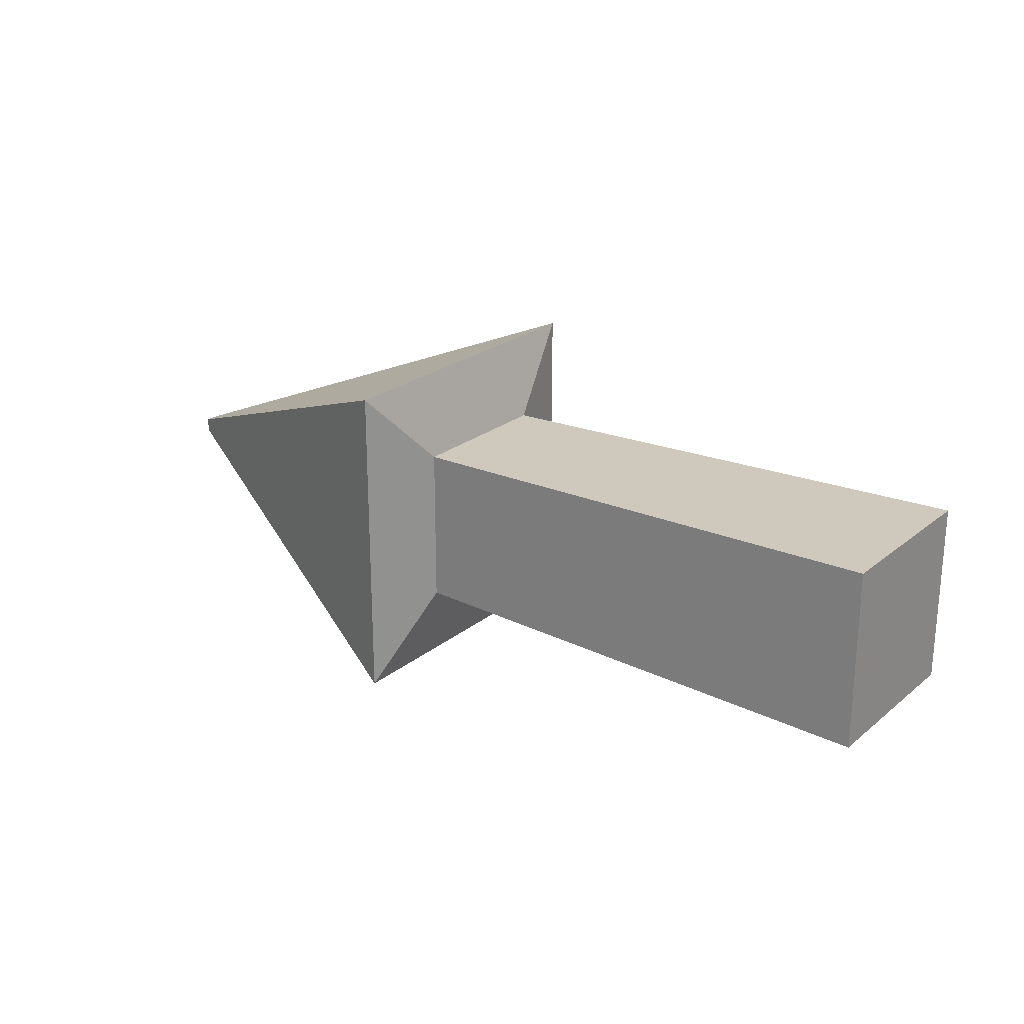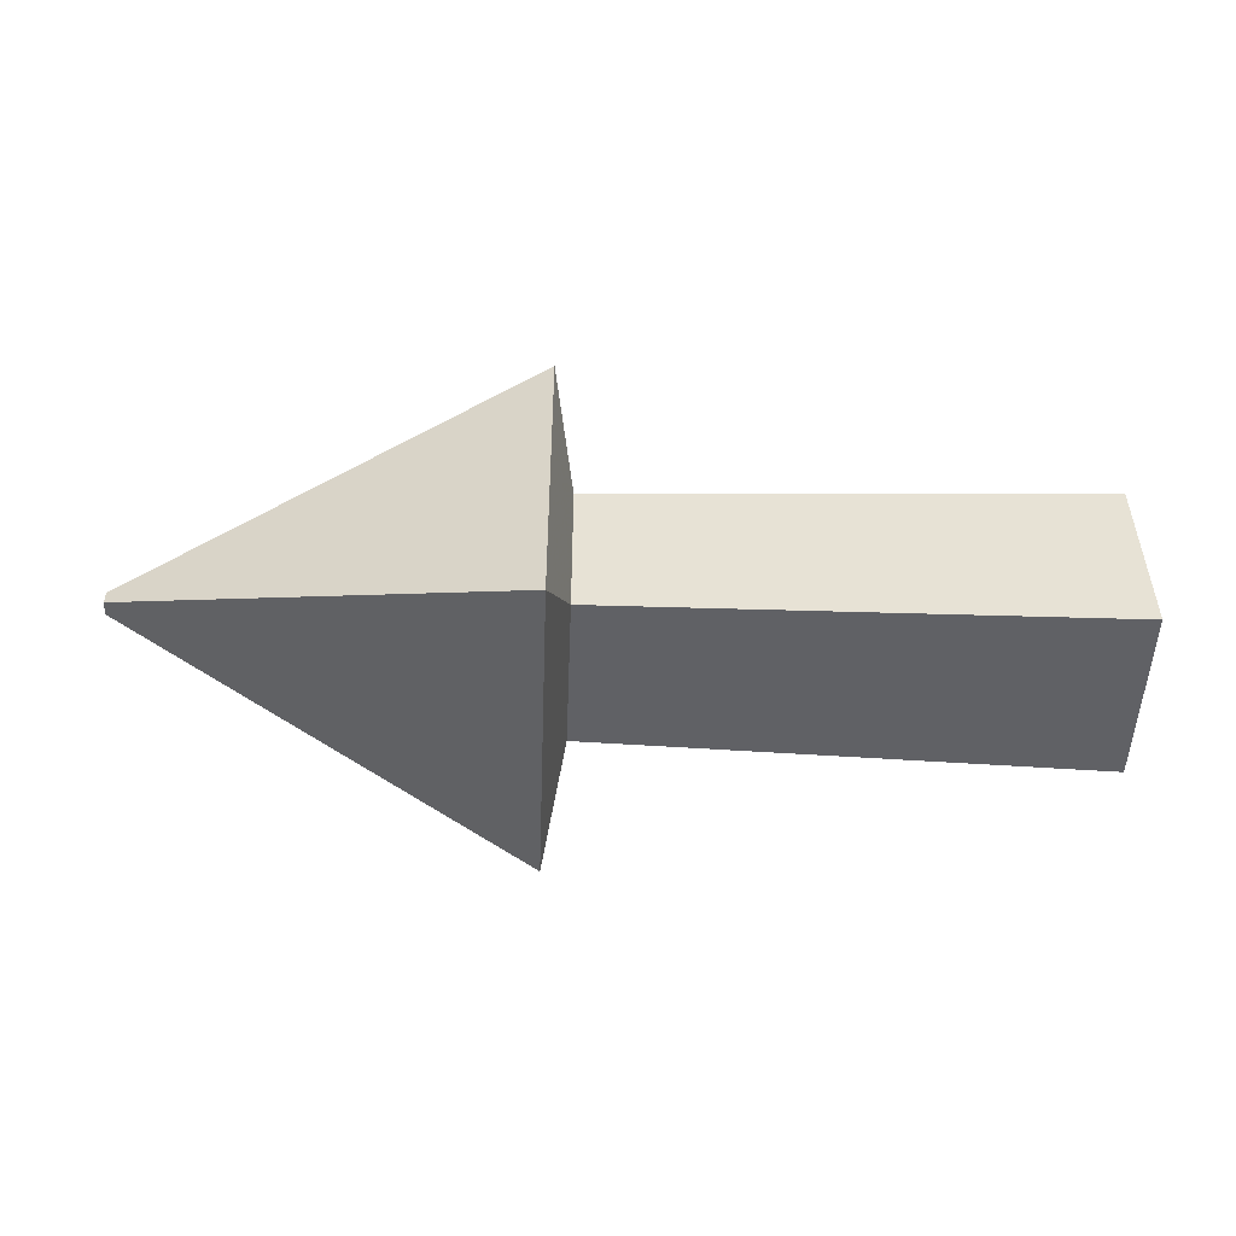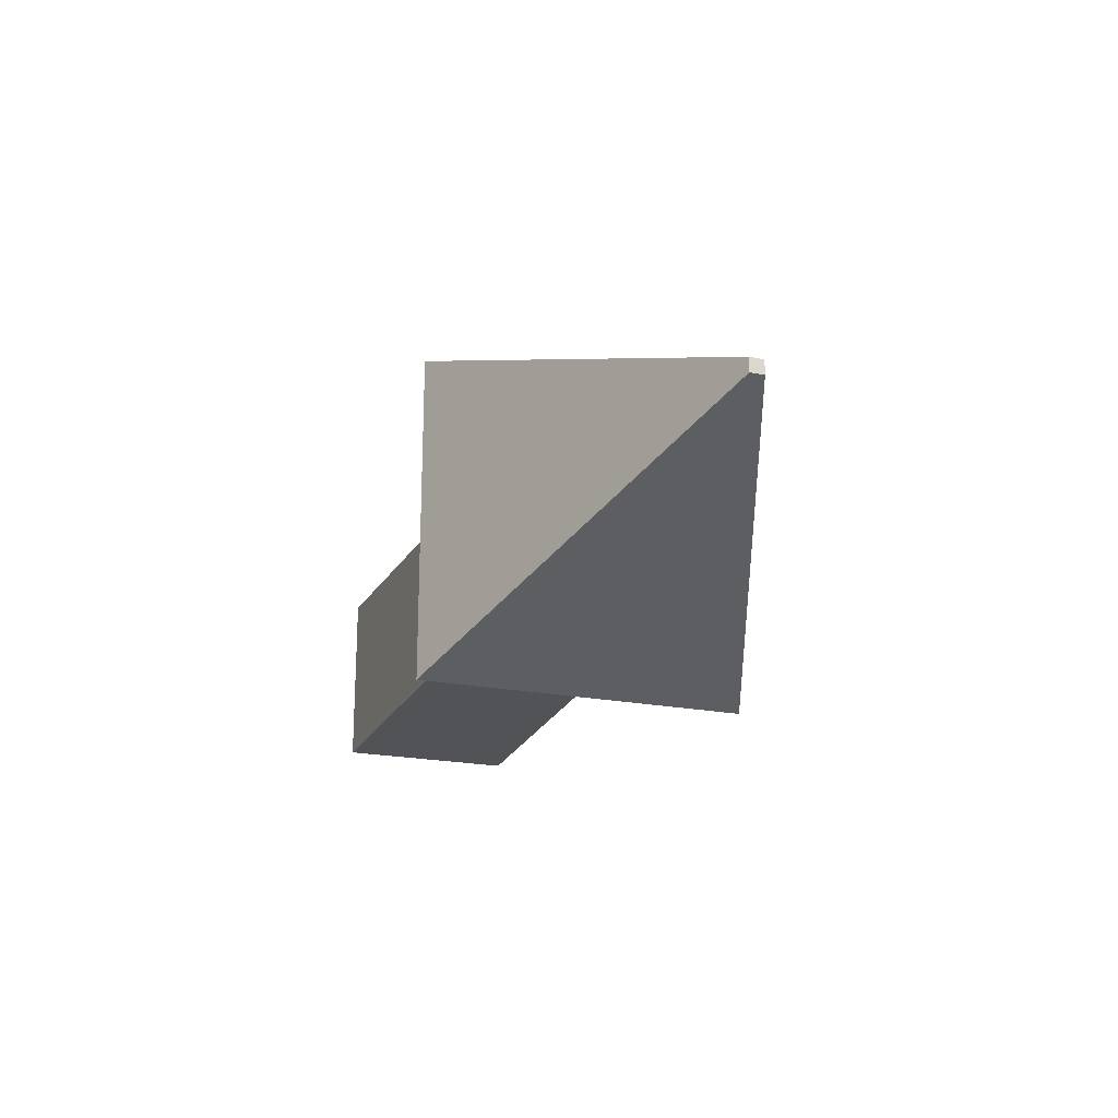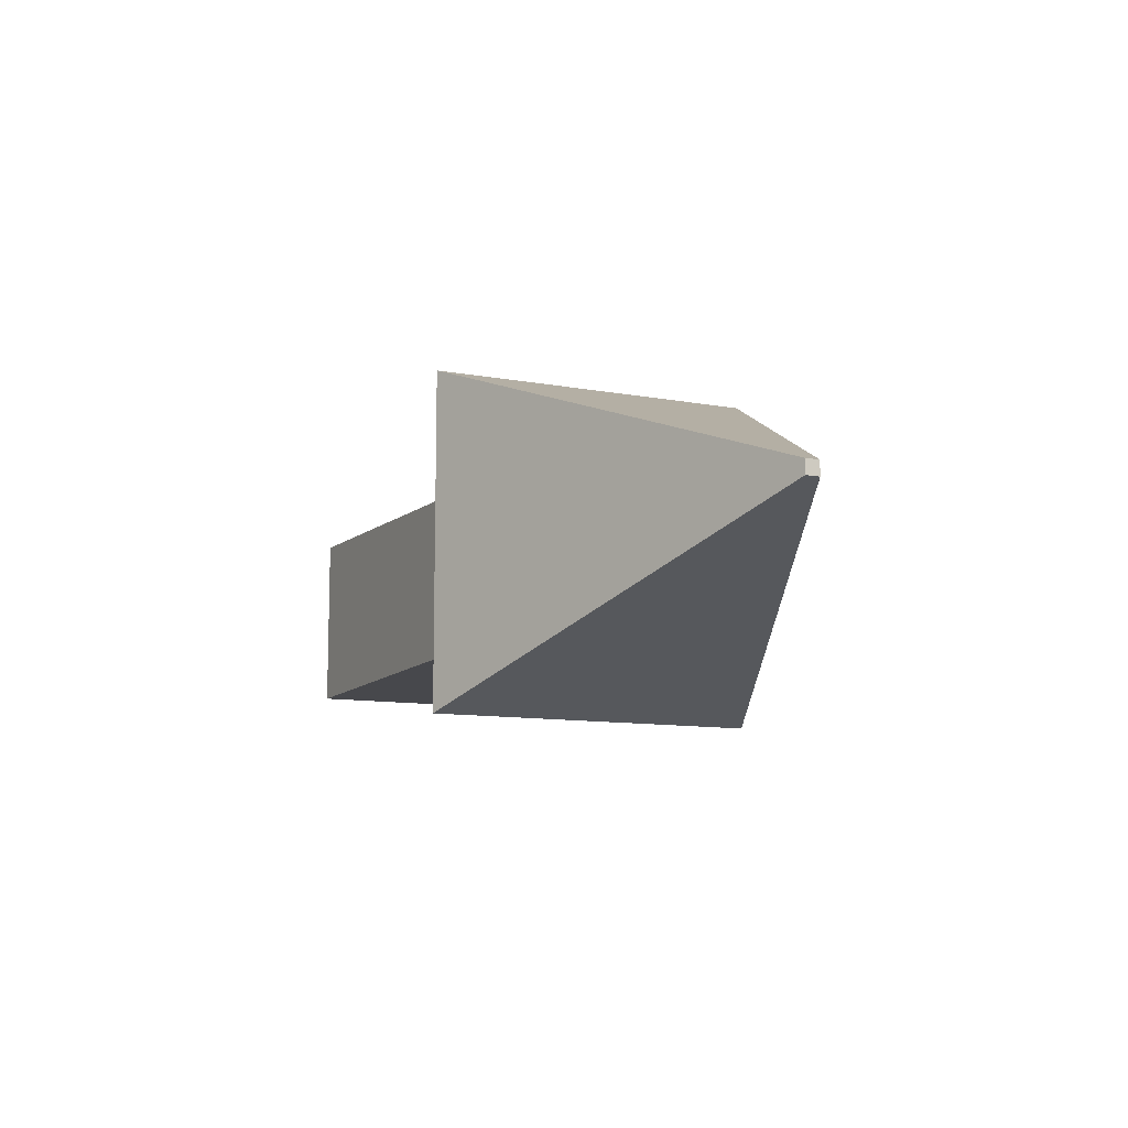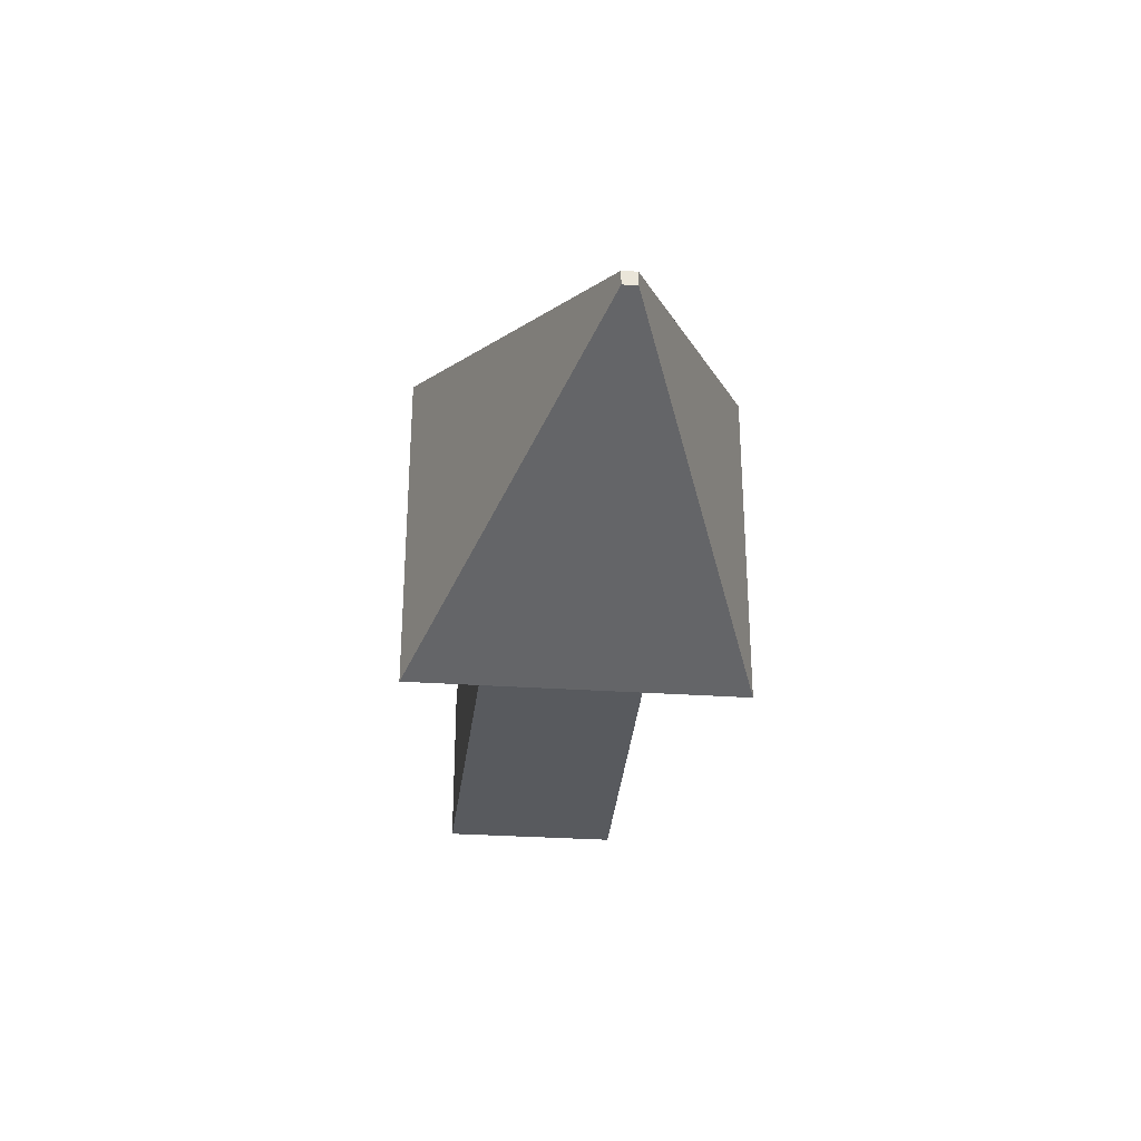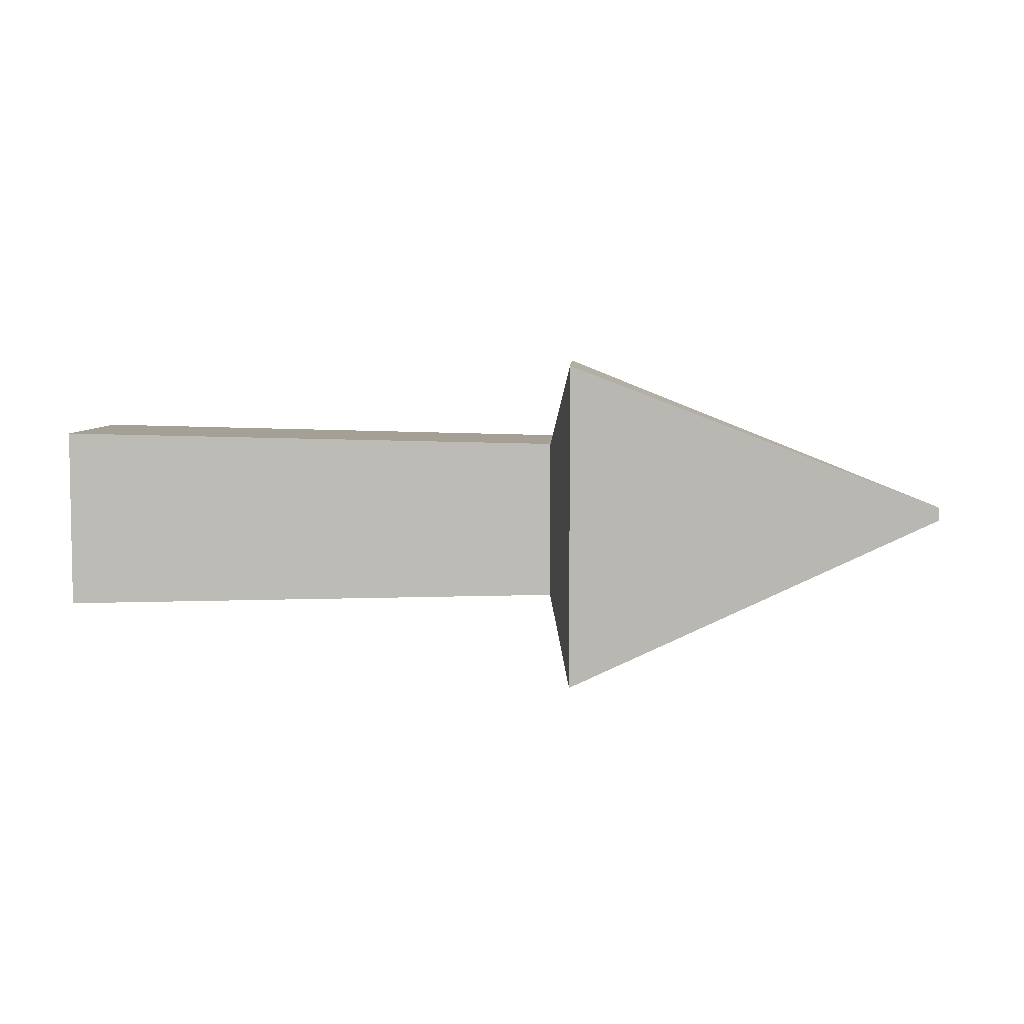
<metadata>
{"format":"obj","ext":"obj","renderer":"f3d","projection":"perspective","resolution":1024,"background":"white","views":[{"elev":23.3,"azim":-143.1,"up":"+Y"},{"elev":-50.2,"azim":177.9,"up":"+Z"},{"elev":-20.8,"azim":70.0,"up":"+Y"},{"elev":-10.5,"azim":64.9,"up":"+Y"},{"elev":-30.0,"azim":84.2,"up":"+Y"},{"elev":5.7,"azim":2.2,"up":"+Y"}]}
</metadata>
<code>
v 0.2619 0.3166 -0.004133
v 0.2619 0.3166 0.004131
v 0.2619 0.3249 0.004131
v 0.2619 0.3249 -0.004133
v 0.1431 0.2701 -0.05062
v 0.1431 0.2701 0.05062
v 0.1431 0.3714 0.05062
v 0.1431 0.3714 -0.05062
v 0.02428 0.2237 -0.09711
v 0.02428 0.2237 0.09711
v 0.02428 0.4179 0.09711
v 0.02428 0.4179 -0.09711
v 0.01188 0.2732 -0.04752
v 0.01188 0.2732 0.04752
v 0.01188 0.3683 0.04752
v 0.01188 0.3683 -0.04752
v -0.1389 0.2701 -0.05062
v -0.1389 0.2701 0.05062
v -0.1389 0.3714 0.05062
v -0.1389 0.3714 -0.05062
v -0.2898 0.267 -0.05372
v -0.2898 0.267 0.05372
v -0.2898 0.3745 0.05372
v -0.2898 0.3745 -0.05372
v -0.2898 0.3208 -9.537e-07
v 0.2619 0.3208 -9.537e-07
f 5 1 2 6
f 6 2 3 7
f 9 5 6 10
f 10 6 7 11
f 8 7 3 4
f 5 8 4 1
f 13 9 10 14
f 14 10 11 15
f 12 11 7 8
f 9 12 8 5
f 17 13 14 18
f 18 14 15 19
f 16 15 11 12
f 13 16 12 9
f 21 17 18 22
f 22 18 19 23
f 20 19 15 16
f 17 20 16 13
f 24 23 19 20
f 21 24 20 17
f 21 22 25
f 22 23 25
f 23 24 25
f 24 21 25
f 26 2 1
f 26 3 2
f 26 4 3
f 26 1 4

</code>
